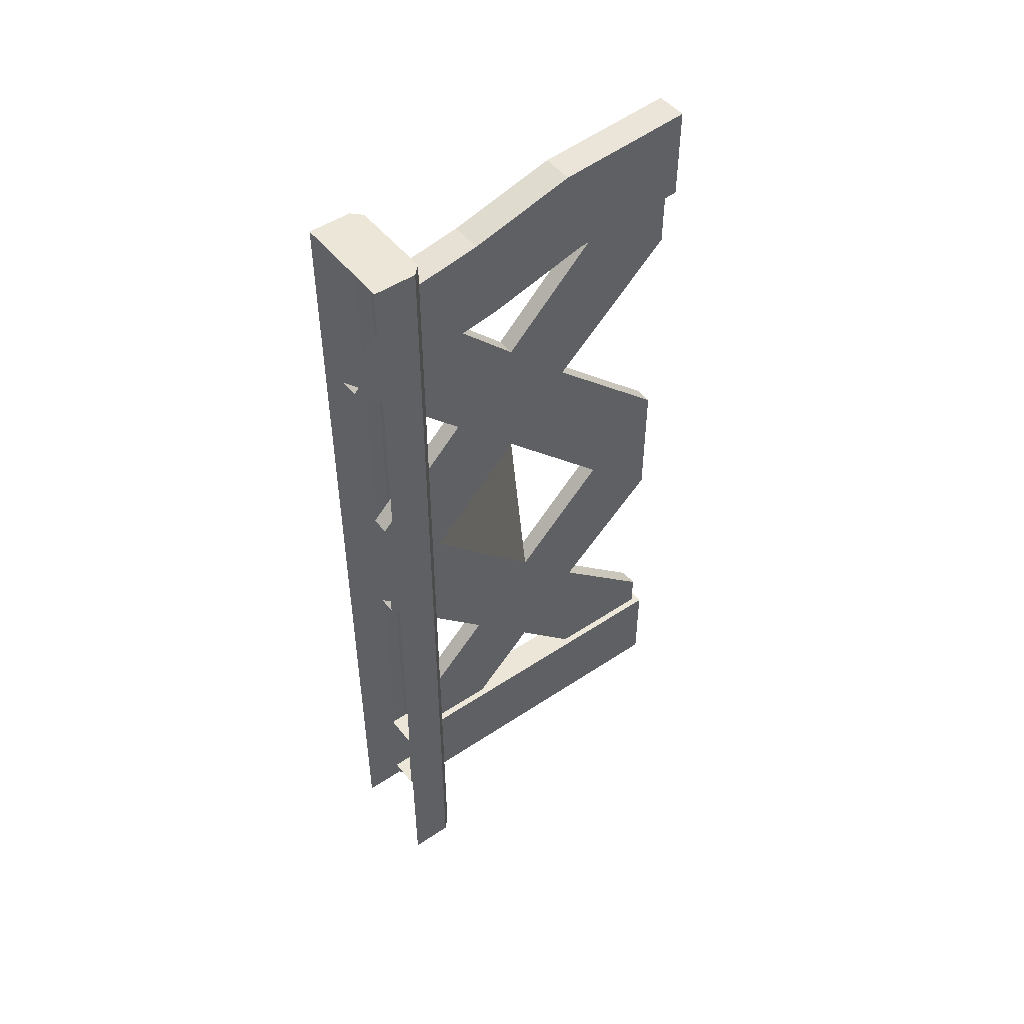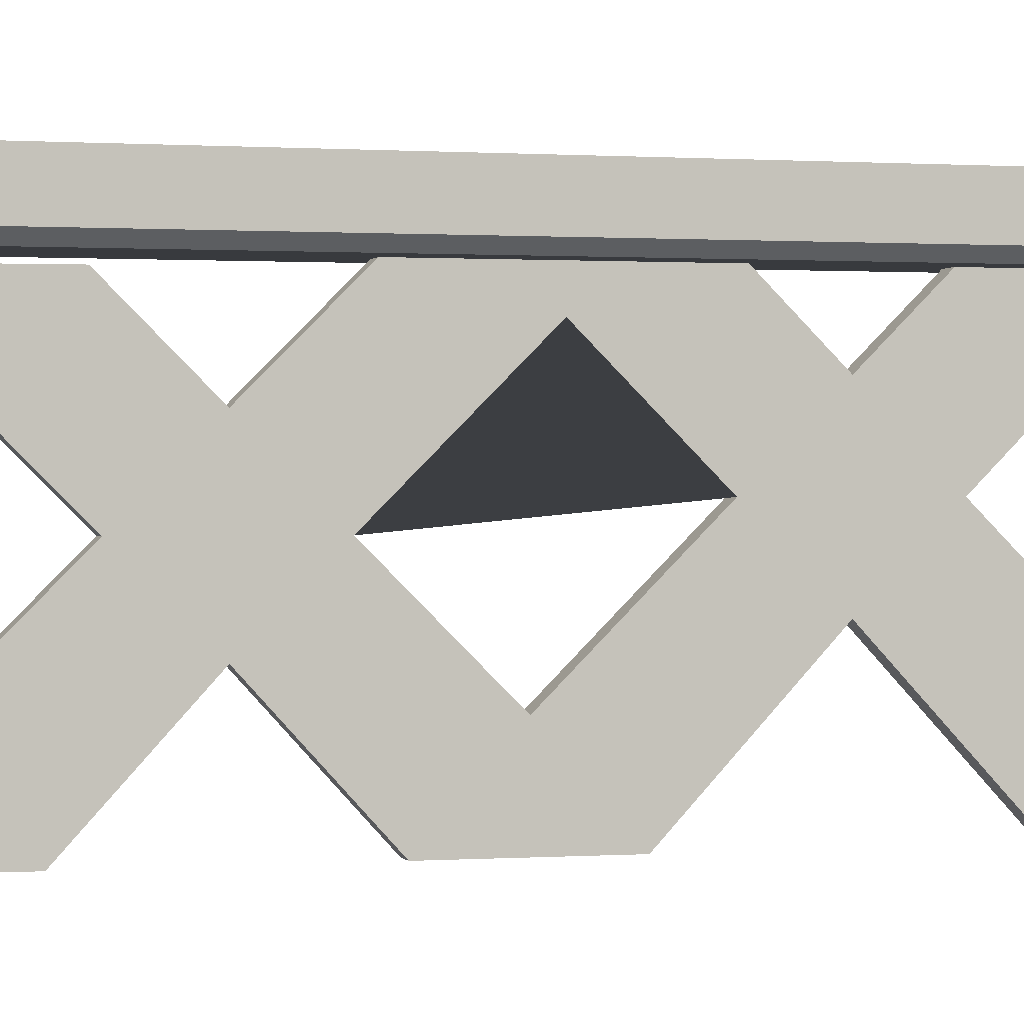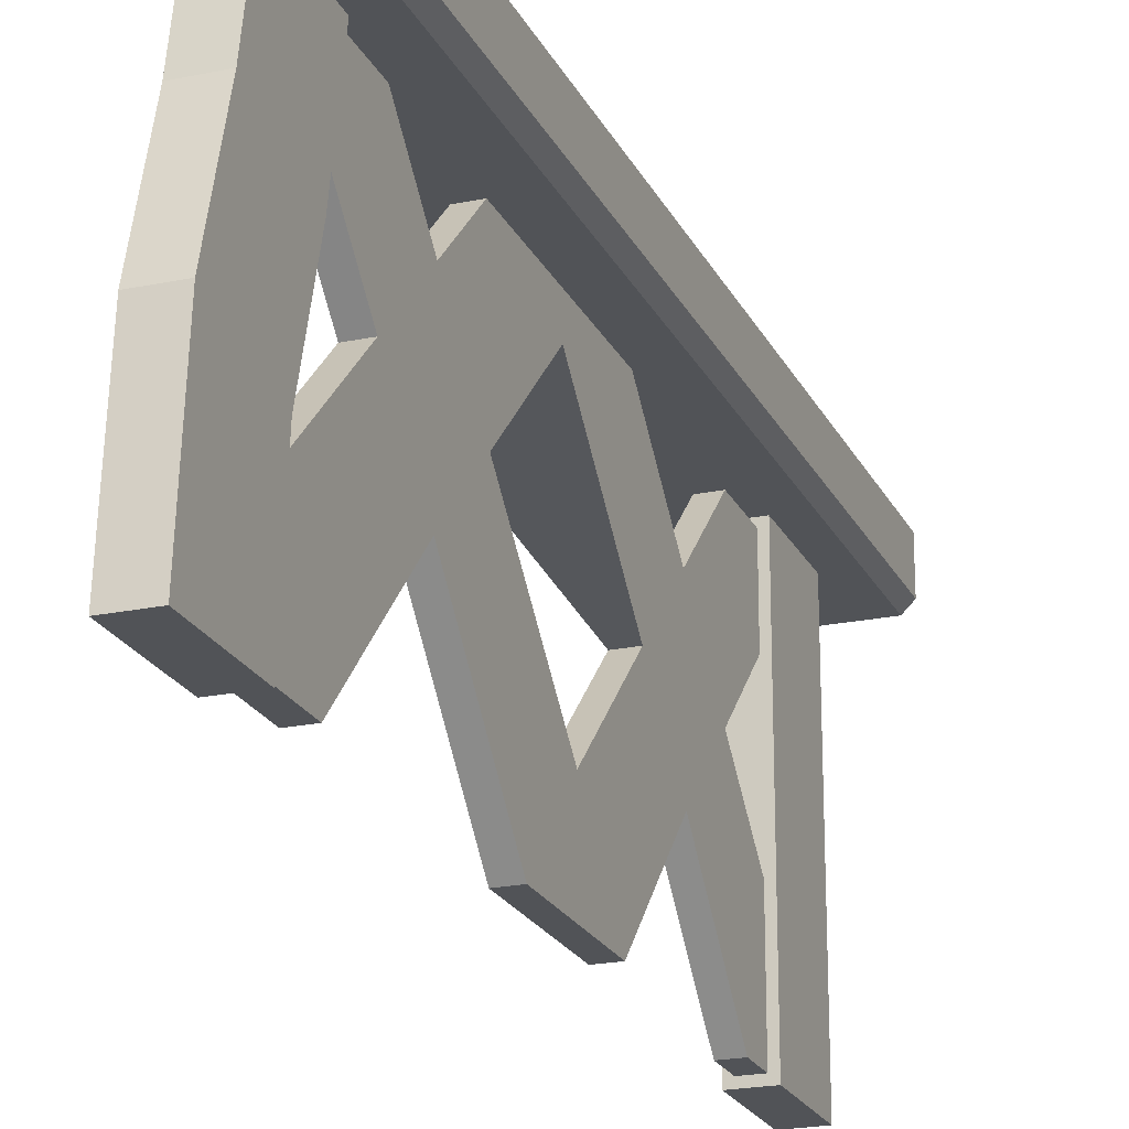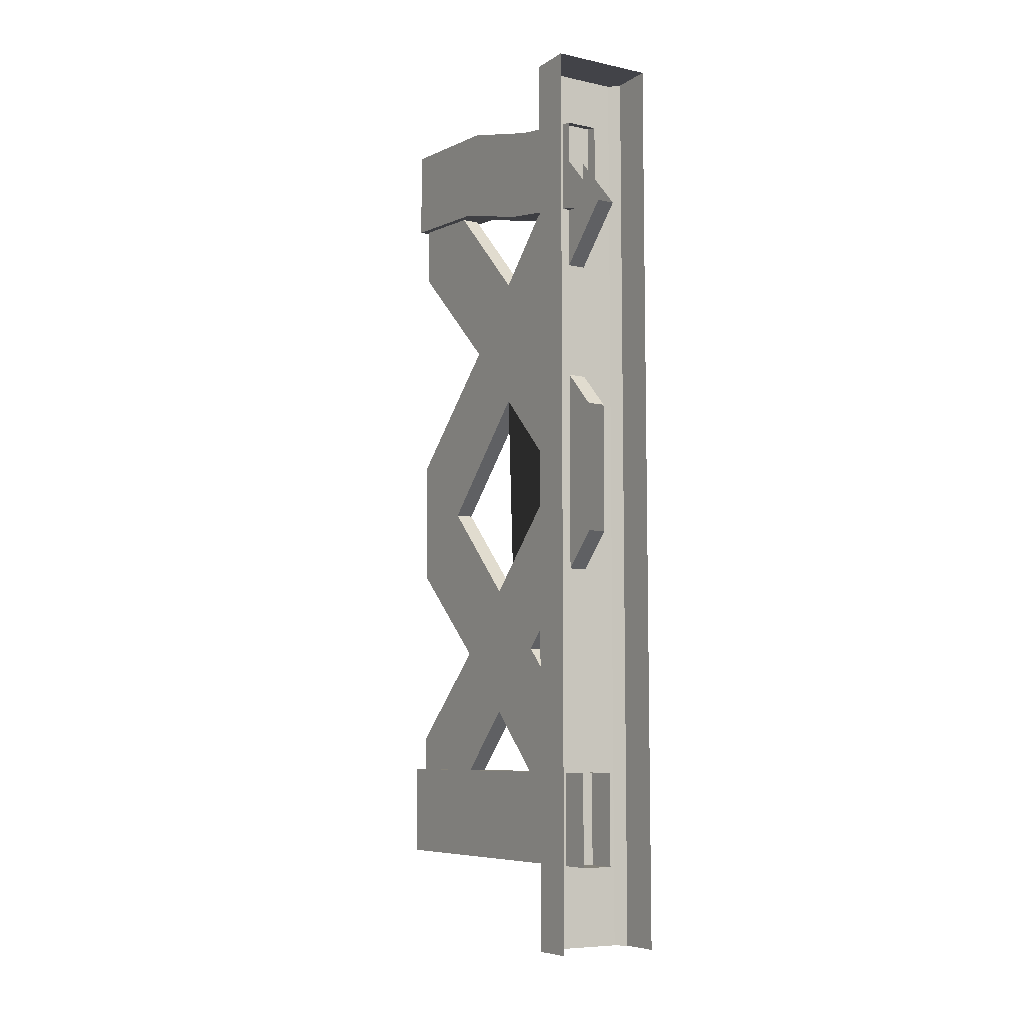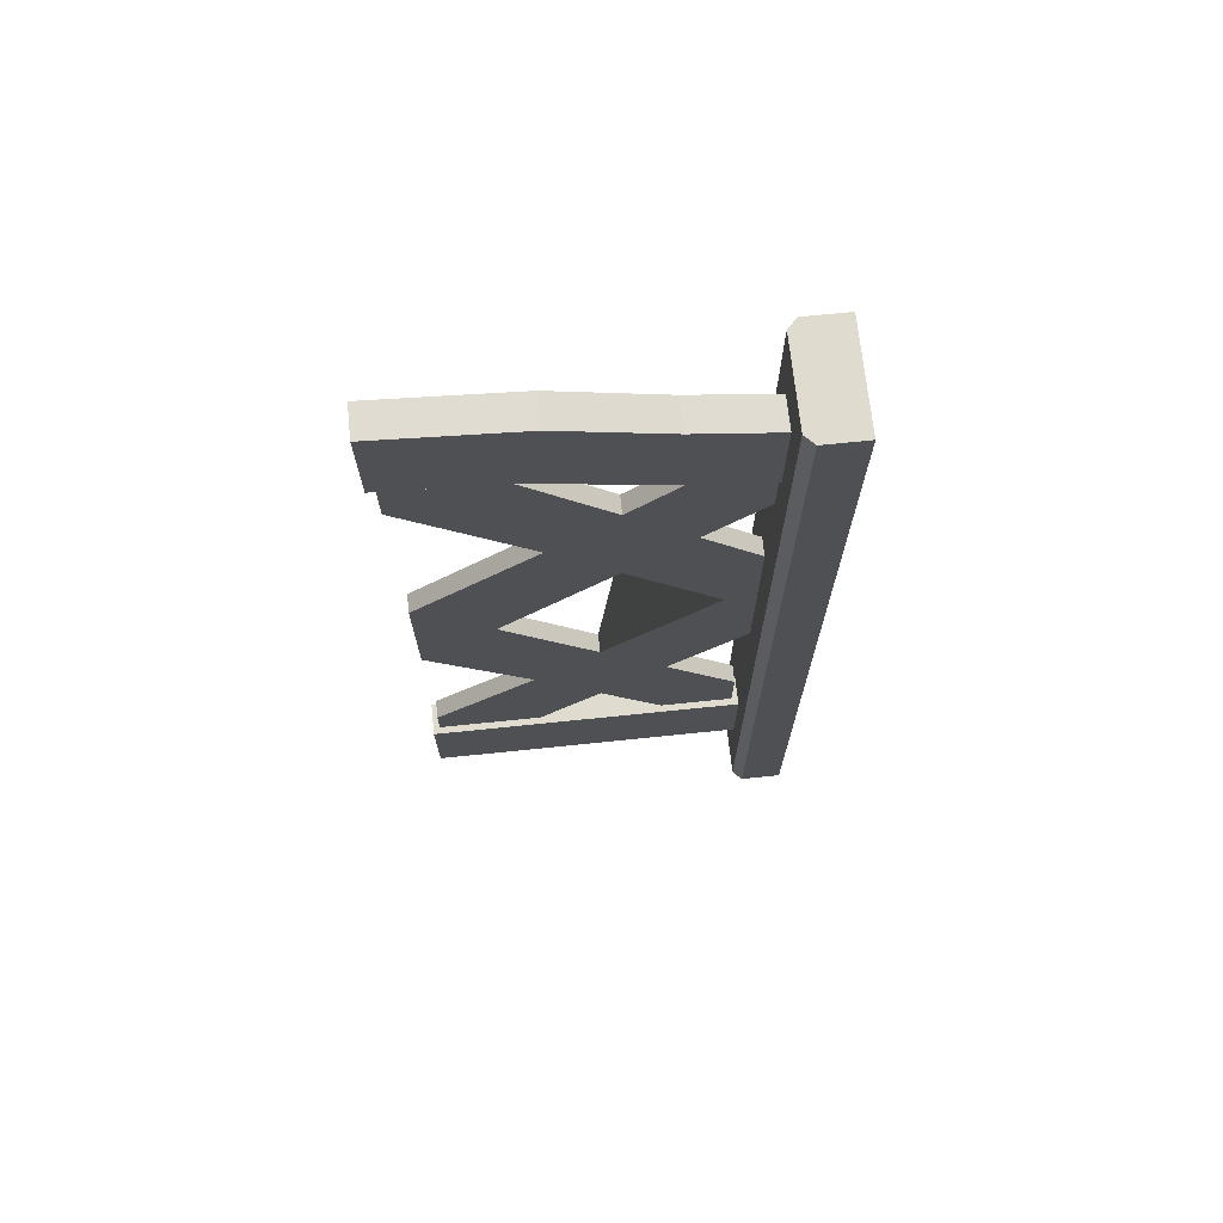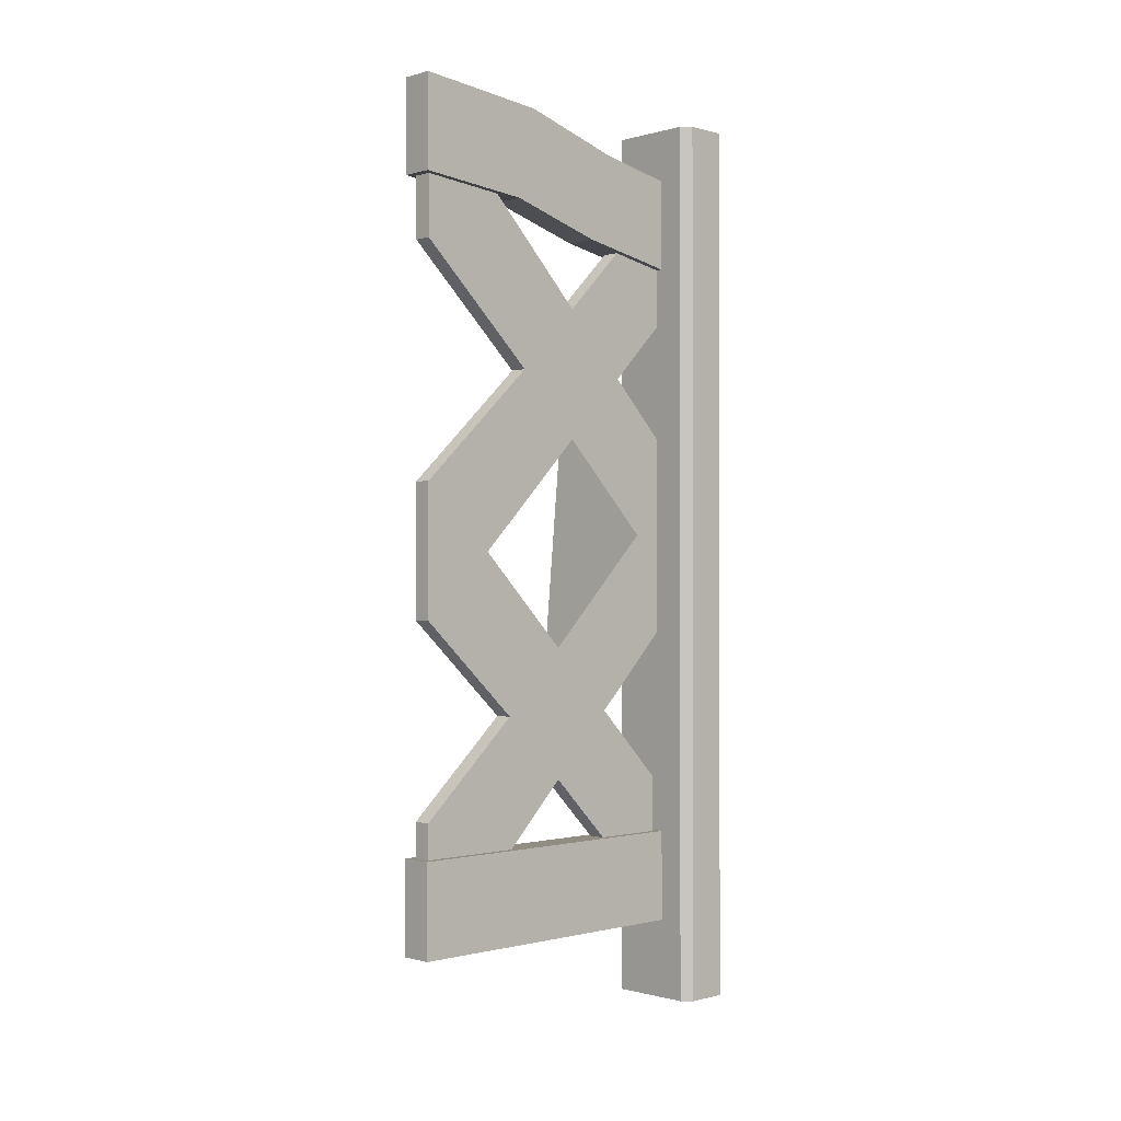
<metadata>
{"format":"obj","ext":"obj","renderer":"f3d","projection":"perspective","resolution":1024,"background":"white","views":[{"elev":48.8,"azim":53.4,"up":"+Y"},{"elev":0.4,"azim":74.5,"up":"+Z"},{"elev":-21.7,"azim":-159.8,"up":"+Z"},{"elev":-7.6,"azim":-30.9,"up":"+Y"},{"elev":70.3,"azim":-95.9,"up":"+Y"},{"elev":-0.7,"azim":-134.2,"up":"+Y"}]}
</metadata>
<code>
o fence3_linked_Plane.006
v 0.0127 1.065 0.5062
v -0.01271 0.5862 0.4782
v -0.01271 0.4254 0.3174
v -0.01271 0.3332 0.2252
v -0.01271 0.2002 0.09217
v -0.01271 0.1656 -0.01271
v 0.01271 0.5862 0.4782
v 0.01271 0.4254 0.3174
v 0.01271 0.3332 0.2252
v 0.01271 0.2002 0.09217
v 0.01271 0.7705 0.4782
v 0.01271 0.6783 0.386
v 0.01271 0.5176 0.2252
v 0.01271 0.4254 0.1331
v 0.01271 0.2923 -0.01271
v -0.01271 0.7705 0.4782
v -0.01271 0.6783 0.386
v -0.01271 0.5176 0.2252
v -0.01271 0.4254 0.1331
v -0.01271 0.2923 -0.01271
v 0.01271 0.9036 0.3451
v 0.01271 0.8114 0.2529
v 0.01271 0.6506 0.09217
v 0.01271 0.5585 -0.01271
v -0.01271 0.9036 0.3451
v -0.01271 0.8114 0.2529
v -0.01271 0.6506 0.09217
v -0.01271 0.5585 -0.01271
v -0.01271 0.9957 0.2529
v -0.01271 0.9036 0.1608
v -0.01271 0.7428 -0.01271
v 0.01271 0.9957 0.2529
v 0.01271 0.9036 0.1608
v 0.01271 0.7428 -0.01271
v -0.01271 1.156 0.09217
v -0.01271 1.064 -0.01266
v 0.01271 1.156 0.09217
v 0.01271 1.064 -0.01266
v 0.01271 1.163 -0.01275
v -0.01271 1.163 -0.01275
v 0.01271 0.1656 -0.01271
v -0.01271 1.065 0.5062
v -0.01271 1.159 0.4159
v 0.0127 1.159 0.4159
v -0.01271 0.2125 0.346
v 0.01271 0.2125 0.346
v -0.01271 0.2078 0.4183
v 0.01271 0.3239 0.4189
v -0.01271 0.3239 0.4189
v 0.01271 0.2078 0.4183
v -0.07221 0 0.4409
v -0.05914 0 0.4278
v -0.05914 1.276 0.4278
v -0.07221 1.276 0.4409
v 0.05914 0 0.4278
v 0.07221 0 0.4409
v 0.07221 1.276 0.4409
v 0.05914 1.276 0.4278
v -0.0224 0.1136 0.4731
v -0.0224 0.1136 -0.0224
v 0.0224 0.1136 0.4731
v 0.0224 0.1136 -0.0224
v 0.0224 0.2439 0.4731
v 0.0224 0.2439 -0.0224
v -0.0224 0.2439 0.4731
v -0.0224 0.2439 -0.0224
v -0.0224 1.068 0.4447
v -0.0224 1.15 -0.0224
v 0.0224 1.068 0.4447
v 0.0224 1.15 -0.0224
v 0.0224 1.198 0.4447
v 0.0224 1.28 -0.0224
v -0.0224 1.198 0.4447
v -0.0224 1.28 -0.0224
v 0.0224 1.137 0.1416
v 0.0224 1.264 0.1684
v -0.0224 1.264 0.1684
v -0.0224 1.137 0.1416
v 0.0224 1.097 0.2827
v 0.0224 1.223 0.3148
v -0.0224 1.097 0.2827
v -0.0224 1.223 0.3148
v -0.07221 0 0.5
v -0.07221 1.276 0.5
v 0.07221 1.276 0.5
v 0.07221 0 0.5
f 12 22 21 11
f 37 32 33 38
f 36 35 40
f 19 14 15 20
f 8 13 12 7
f 16 25 26 17
f 29 32 37 35
f 37 38 39
f 23 24 34
f 28 27 31
f 31 30 33 34
f 22 23 34 33
f 27 23 22 26
f 30 31 27 26
f 35 36 30 29
f 38 33 30 36
f 14 24 23 13
f 24 14 19 28
f 18 13 23 27
f 27 28 19 18
f 10 15 14 9
f 20 5 4 19
f 9 14 13 8
f 4 3 18 19
f 3 2 17 18
f 11 21 25 16
f 7 2 3 8
f 4 5 10 9
f 21 22 33 32
f 25 29 30 26
f 7 12 11
f 16 17 2
f 20 6 5
f 41 15 10
f 32 29 43 44
f 32 44 1 21
f 43 29 25 42
f 25 21 1 42
f 4 9 46 45
f 3 4 45 47 49
f 8 3 49 48
f 9 8 48 50 46
f 83 84 54 51
f 58 54 57
f 51 54 53 52
f 57 56 55 58
f 85 57 54 84
f 52 53 58 55
f 56 57 85 86
f 58 53 54
f 65 63 64 66
f 62 64 63 61
f 66 60 59 65
f 59 60 62 61
f 77 76 72 74
f 79 80 71 69
f 82 81 67 73
f 78 68 70 75
f 81 78 75 79
f 74 68 78 77
f 70 72 76 75
f 82 80 76 77
f 73 71 80 82
f 67 81 79 69
f 77 78 81 82
f 75 76 80 79
f 13 18 17 26 22 12
f 72 70 68 74
f 40 39 38 36
f 28 31 34 24
f 20 15 41 6
f 64 62 60 66
l 21 11
l 37 32

</code>
